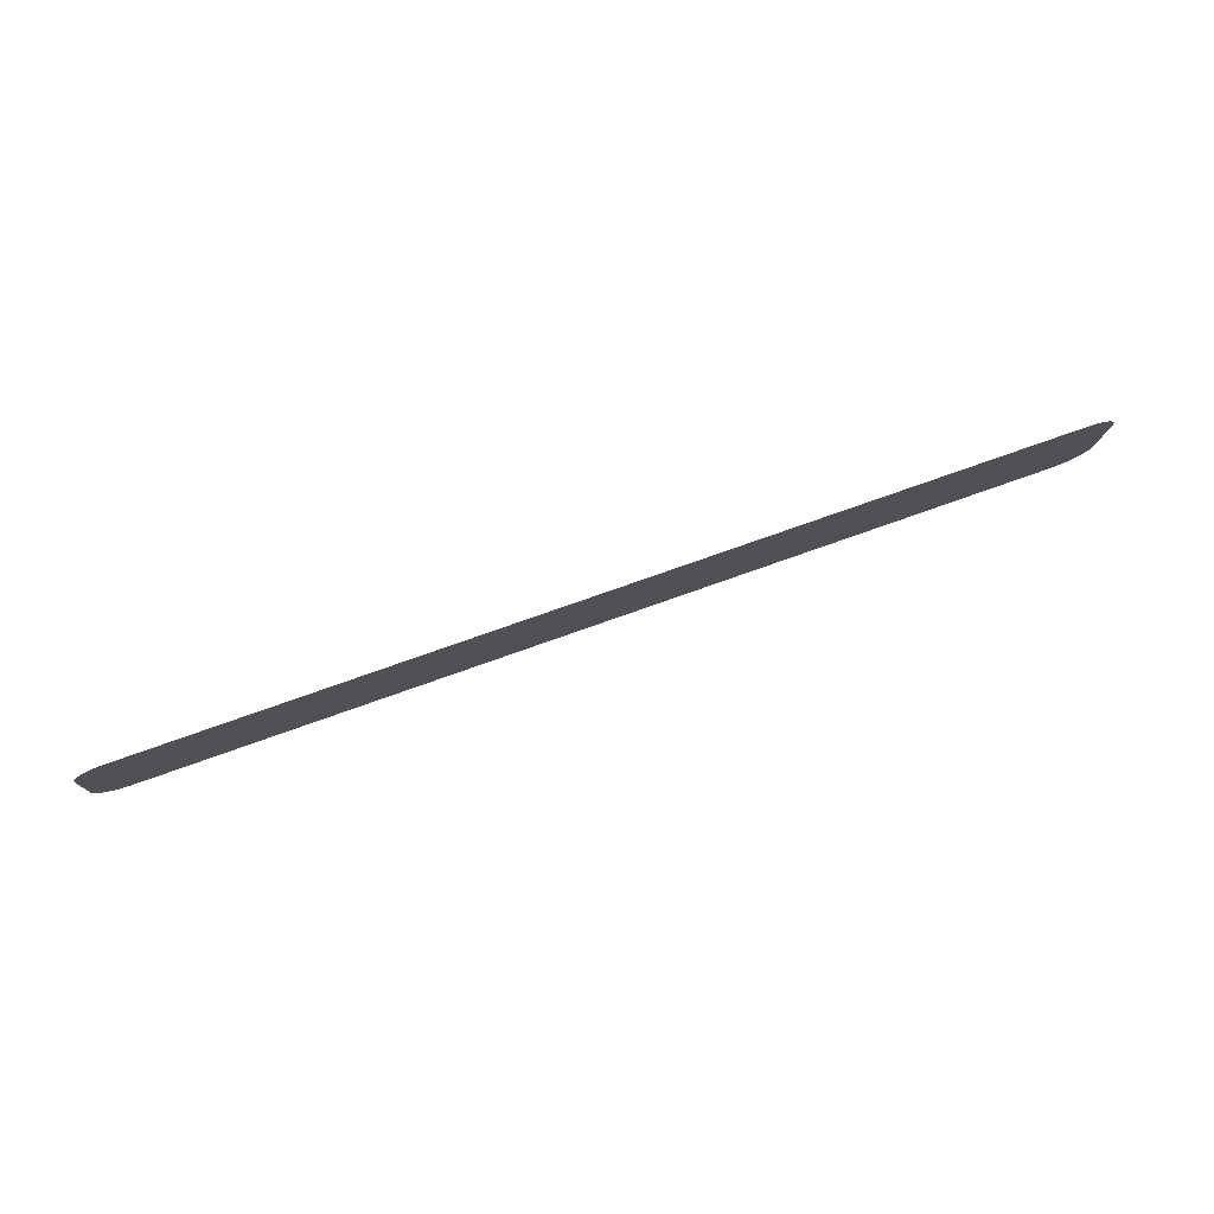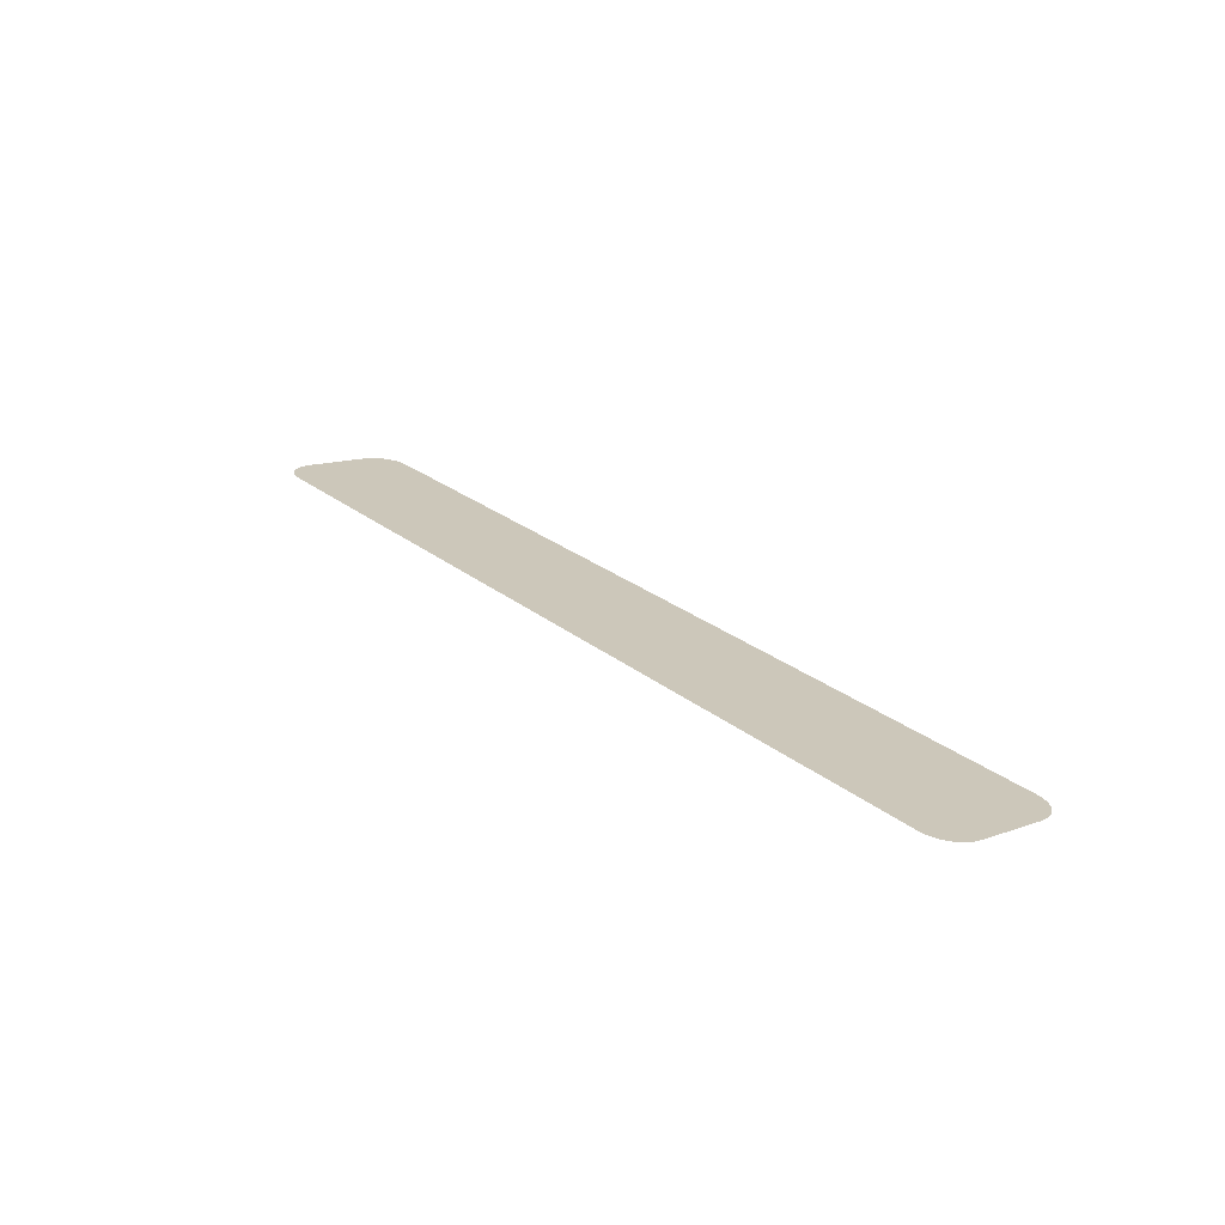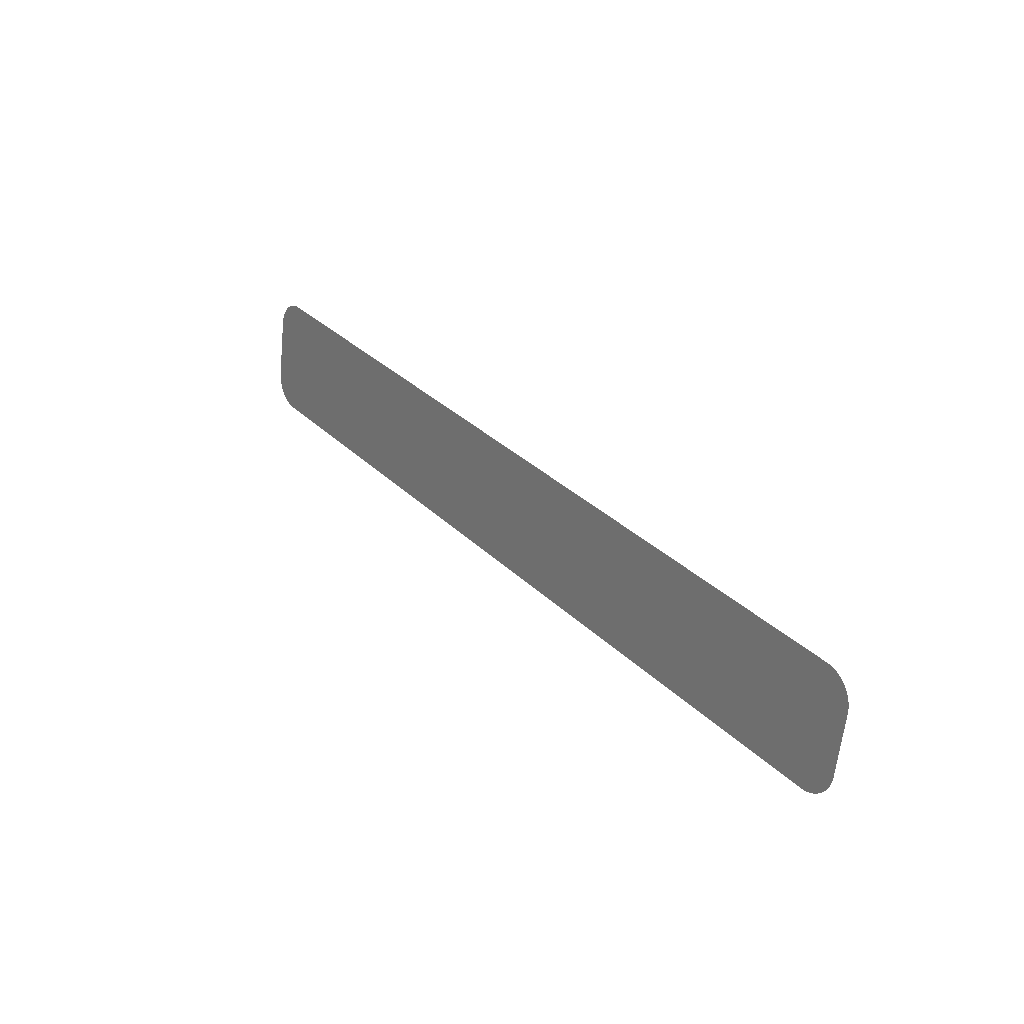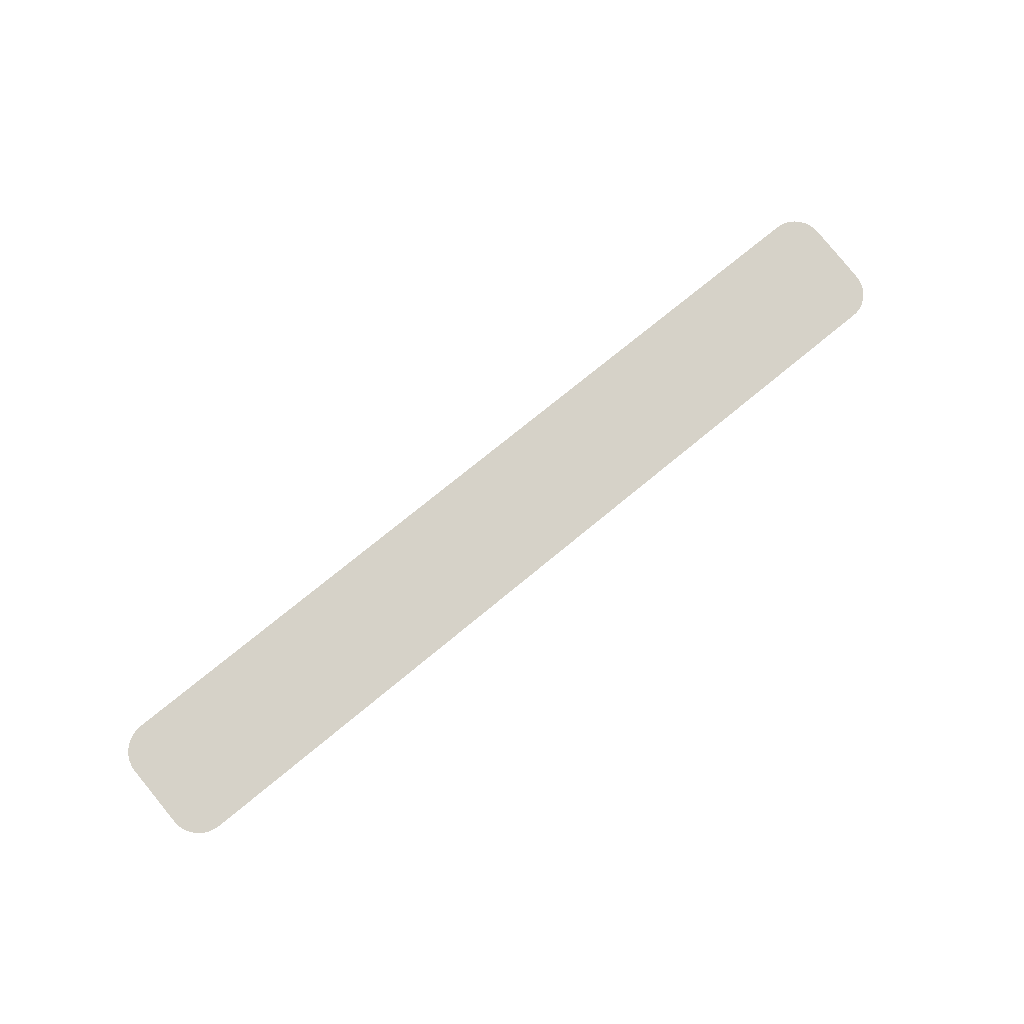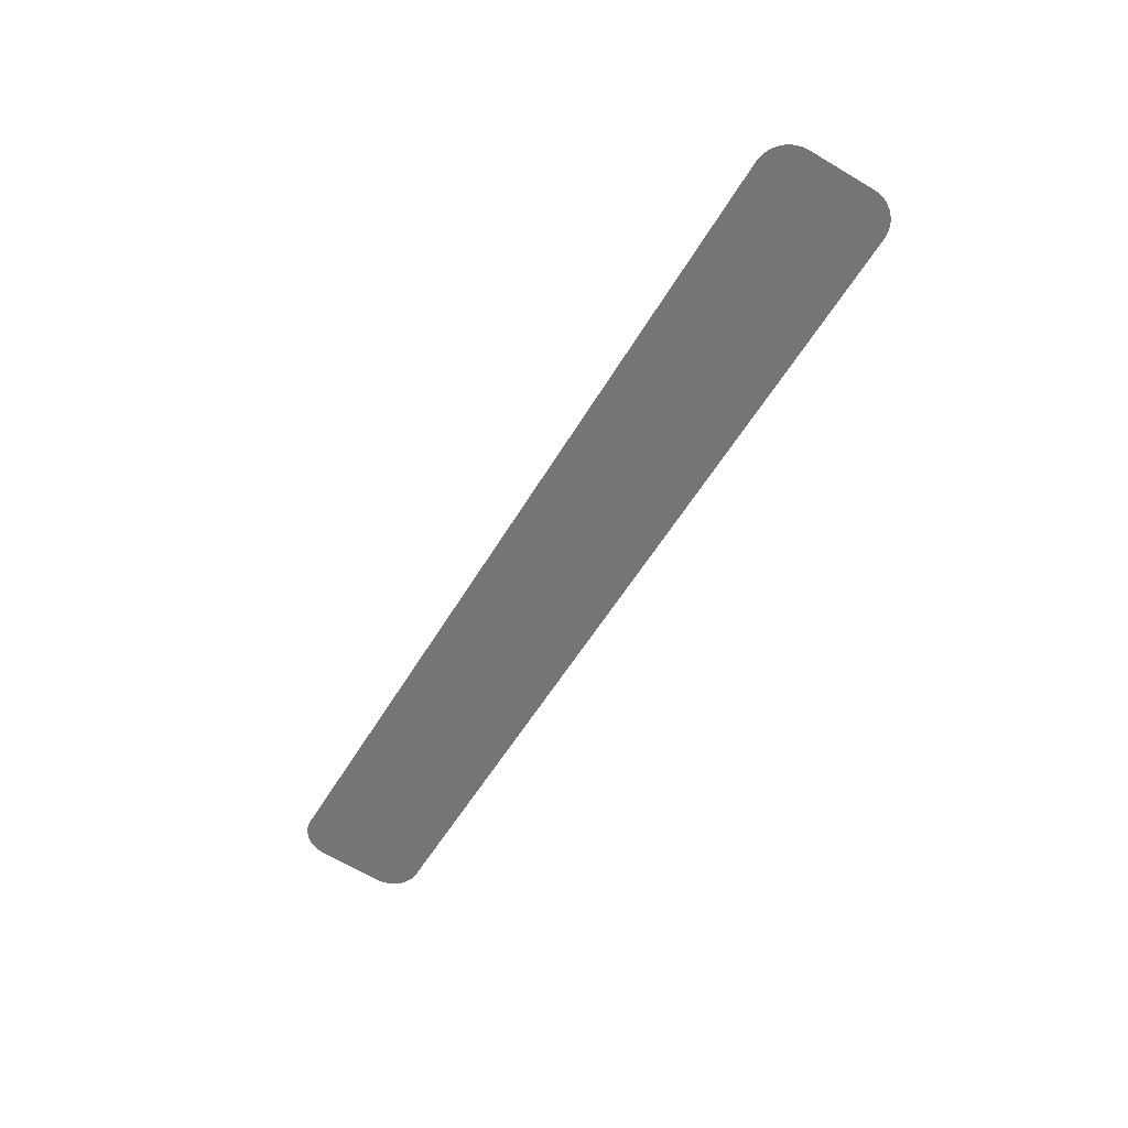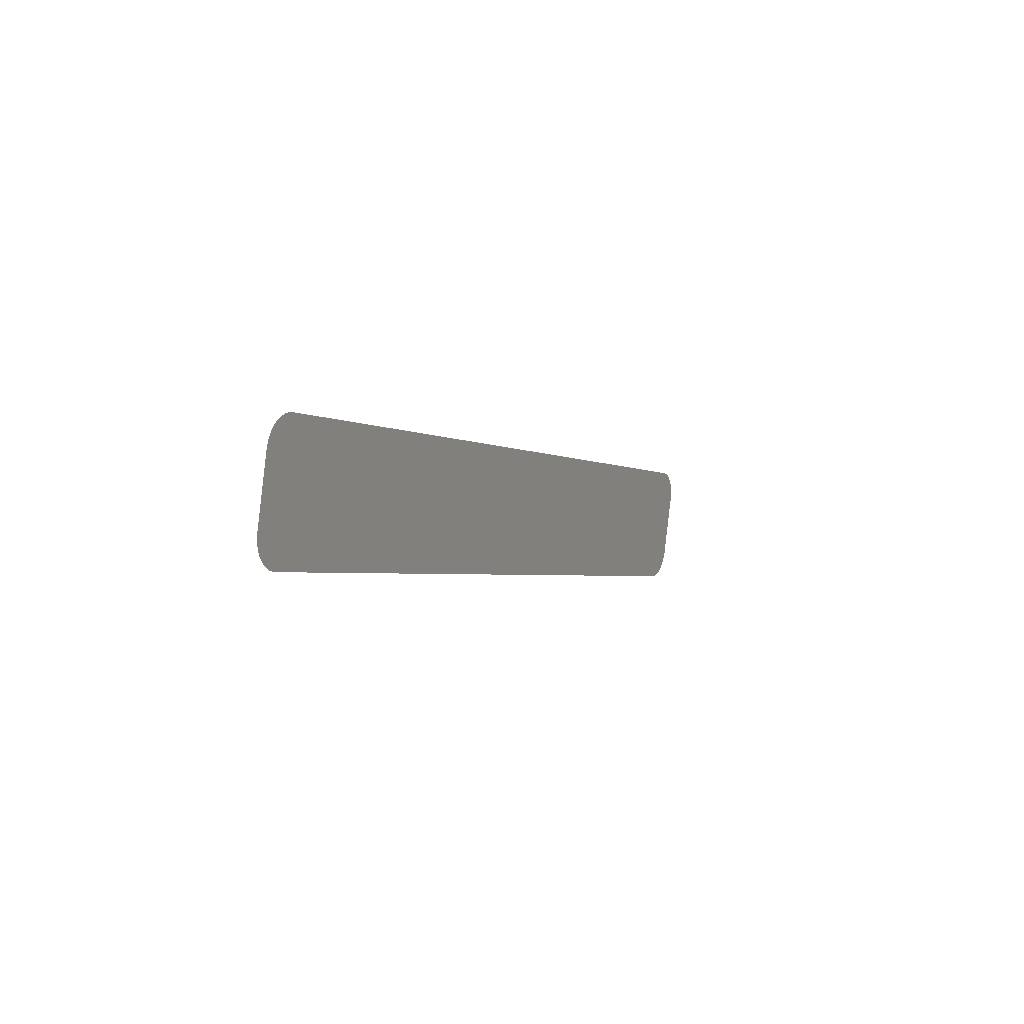
<metadata>
{"format":"obj","ext":"obj","renderer":"f3d","projection":"perspective","resolution":1024,"background":"white","views":[{"elev":71.1,"azim":-20.0,"up":"+Z"},{"elev":25.3,"azim":-128.1,"up":"+Y"},{"elev":31.5,"azim":-126.3,"up":"+Z"},{"elev":73.0,"azim":-39.7,"up":"+Y"},{"elev":-53.9,"azim":-119.7,"up":"+Y"},{"elev":-2.3,"azim":-65.2,"up":"+Z"}]}
</metadata>
<code>
o #ID3283
v -0.3234 -0.0127 0.2338
v -0.3235 -0.009582 0.2089
v -0.3235 -0.01251 0.2323
v -0.3234 -0.009391 0.2074
v -0.3231 -0.01289 0.2353
v -0.3231 -0.009203 0.2059
v -0.3226 -0.009021 0.2044
v -0.3226 -0.01307 0.2367
v -0.322 -0.01324 0.2381
v -0.322 -0.00885 0.2031
v -0.3211 -0.00869 0.2018
v -0.3211 -0.0134 0.2394
v -0.3201 -0.01354 0.2405
v -0.3201 -0.008546 0.2007
v -0.3189 -0.01367 0.2415
v -0.3189 -0.00842 0.1997
v -0.3177 -0.01378 0.2424
v -0.3177 -0.008314 0.1988
v -0.3163 -0.01386 0.2431
v -0.3163 -0.008229 0.1981
v -0.3148 -0.008167 0.1976
v -0.3148 -0.01392 0.2435
v -0.3133 -0.01396 0.2438
v -0.3133 -0.00813 0.1973
v -0.3118 -0.01397 0.2439
v -0.3118 -0.008118 0.1972
v 0.005929 -0.01397 0.2439
v 0.005929 -0.008118 0.1972
v 0.007465 -0.01396 0.2438
v 0.007465 -0.00813 0.1973
v 0.008975 -0.01392 0.2435
v 0.008975 -0.008167 0.1976
v 0.01043 -0.01386 0.2431
v 0.01043 -0.008229 0.1981
v 0.01181 -0.01378 0.2424
v 0.01181 -0.008314 0.1988
v 0.01309 -0.01367 0.2415
v 0.01309 -0.00842 0.1997
v 0.01425 -0.01354 0.2405
v 0.01425 -0.008546 0.2007
v 0.01527 -0.0134 0.2394
v 0.01527 -0.00869 0.2018
v 0.01612 -0.01324 0.2381
v 0.01612 -0.00885 0.2031
v 0.0168 -0.01307 0.2367
v 0.0168 -0.009021 0.2044
v 0.0173 -0.01289 0.2353
v 0.0173 -0.009203 0.2059
v 0.01759 -0.0127 0.2338
v 0.01759 -0.009391 0.2074
v 0.0177 -0.01251 0.2323
v 0.0177 -0.009582 0.2089
f 1 2 3
f 3 2 1
f 2 1 4
f 4 1 2
f 4 1 5
f 5 1 4
f 4 5 6
f 6 5 4
f 6 5 7
f 7 5 6
f 7 5 8
f 8 5 7
f 7 8 9
f 9 8 7
f 7 9 10
f 10 9 7
f 10 9 11
f 11 9 10
f 11 9 12
f 12 9 11
f 11 12 13
f 13 12 11
f 11 13 14
f 14 13 11
f 14 13 15
f 15 13 14
f 14 15 16
f 16 15 14
f 16 15 17
f 17 15 16
f 16 17 18
f 18 17 16
f 18 17 19
f 19 17 18
f 18 19 20
f 20 19 18
f 20 19 21
f 21 19 20
f 21 19 22
f 22 19 21
f 21 22 23
f 23 22 21
f 21 23 24
f 24 23 21
f 24 23 25
f 25 23 24
f 24 25 26
f 26 25 24
f 26 25 27
f 27 25 26
f 26 27 28
f 28 27 26
f 28 27 29
f 29 27 28
f 28 29 30
f 30 29 28
f 30 29 31
f 31 29 30
f 30 31 32
f 32 31 30
f 32 31 33
f 33 31 32
f 32 33 34
f 34 33 32
f 34 33 35
f 35 33 34
f 34 35 36
f 36 35 34
f 36 35 37
f 37 35 36
f 36 37 38
f 38 37 36
f 38 37 39
f 39 37 38
f 38 39 40
f 40 39 38
f 40 39 41
f 41 39 40
f 40 41 42
f 42 41 40
f 42 41 43
f 43 41 42
f 42 43 44
f 44 43 42
f 44 43 45
f 45 43 44
f 44 45 46
f 46 45 44
f 46 45 47
f 47 45 46
f 46 47 48
f 48 47 46
f 48 47 49
f 49 47 48
f 48 49 50
f 50 49 48
f 50 49 51
f 51 49 50
f 50 51 52
f 52 51 50

</code>
